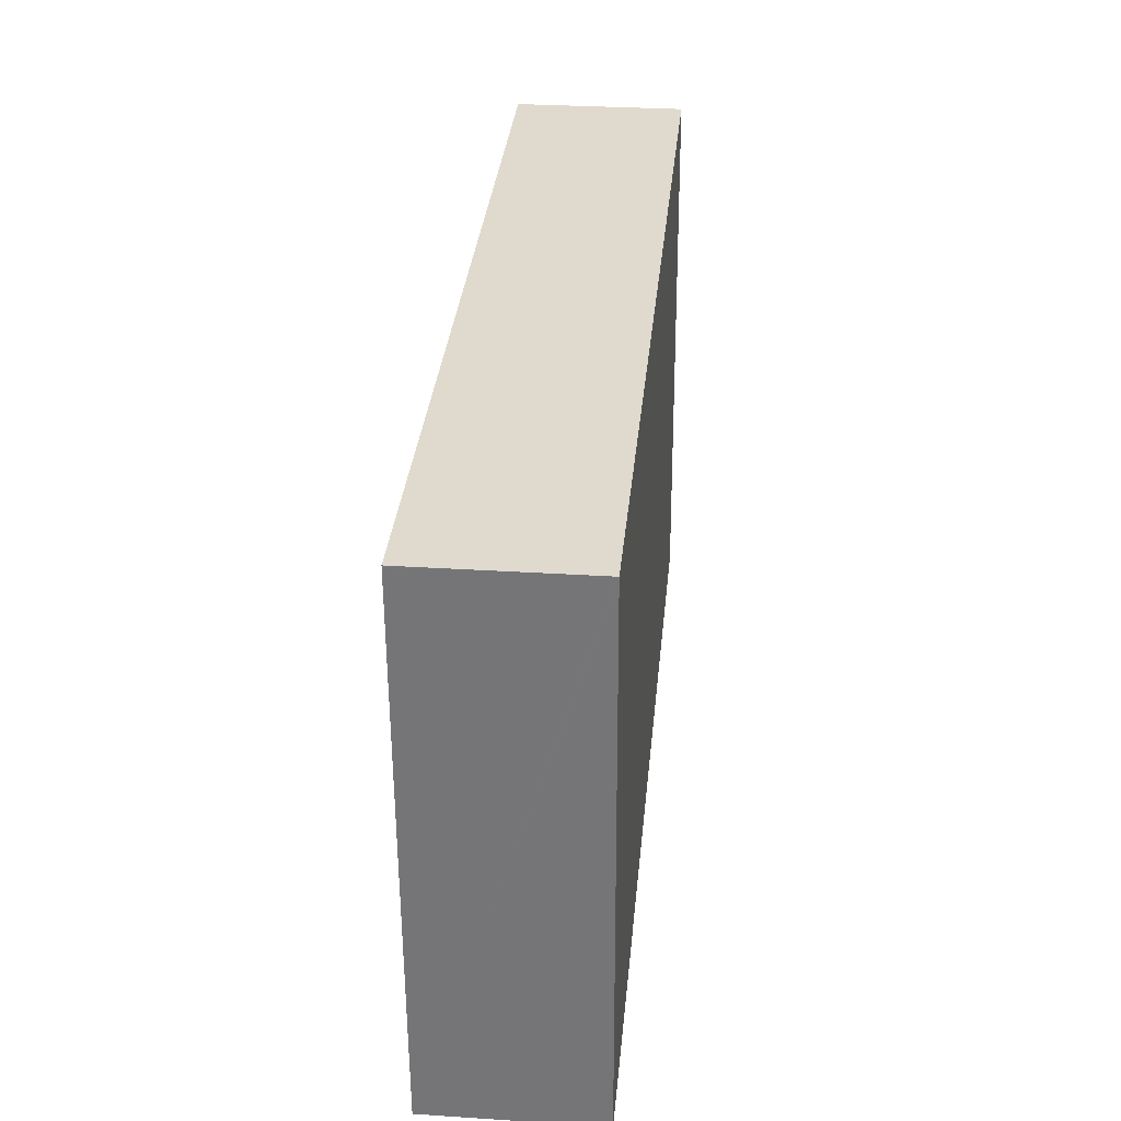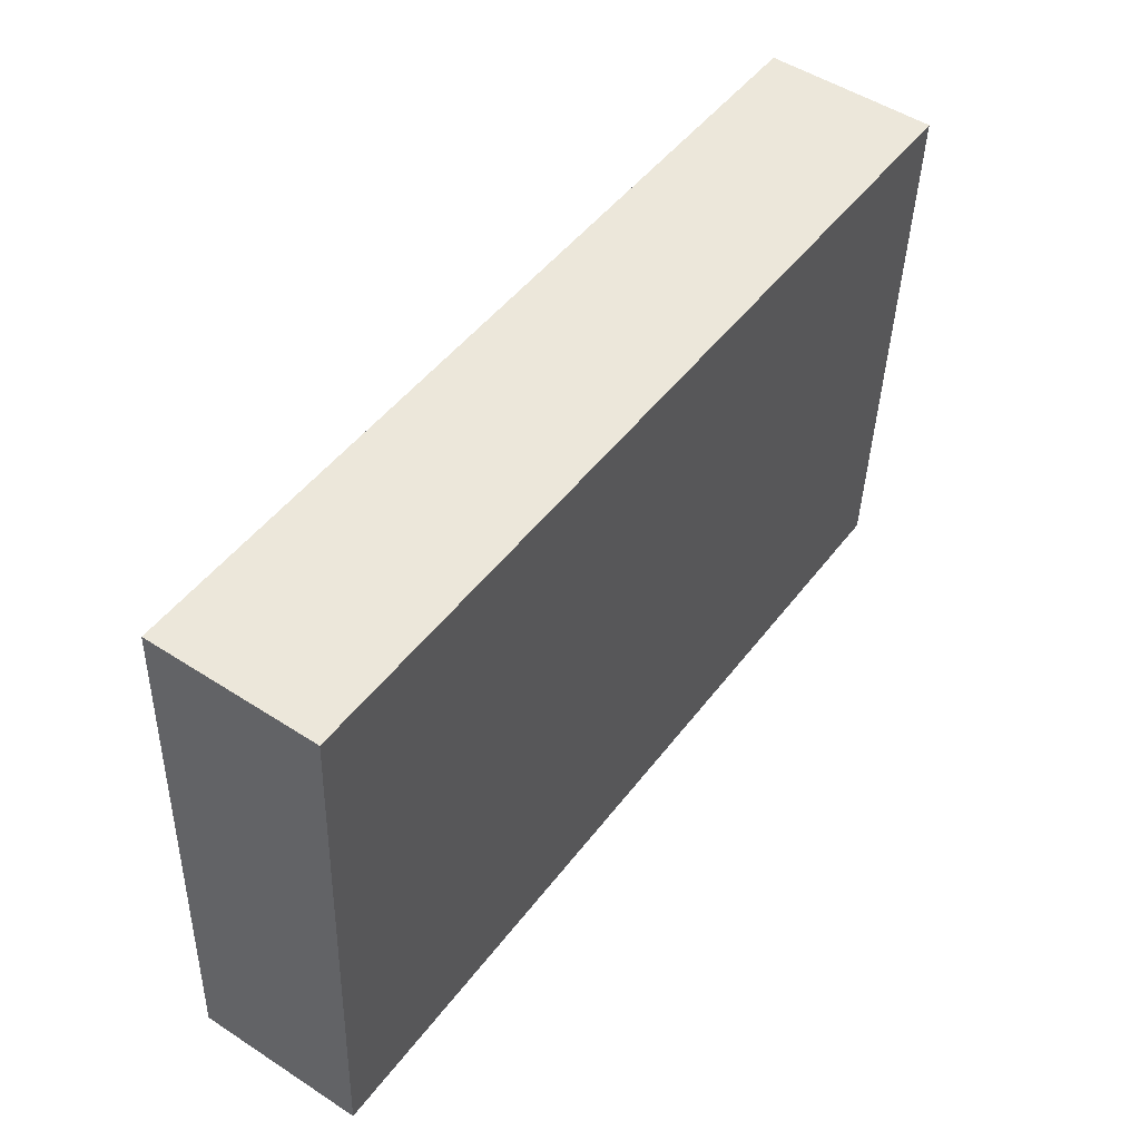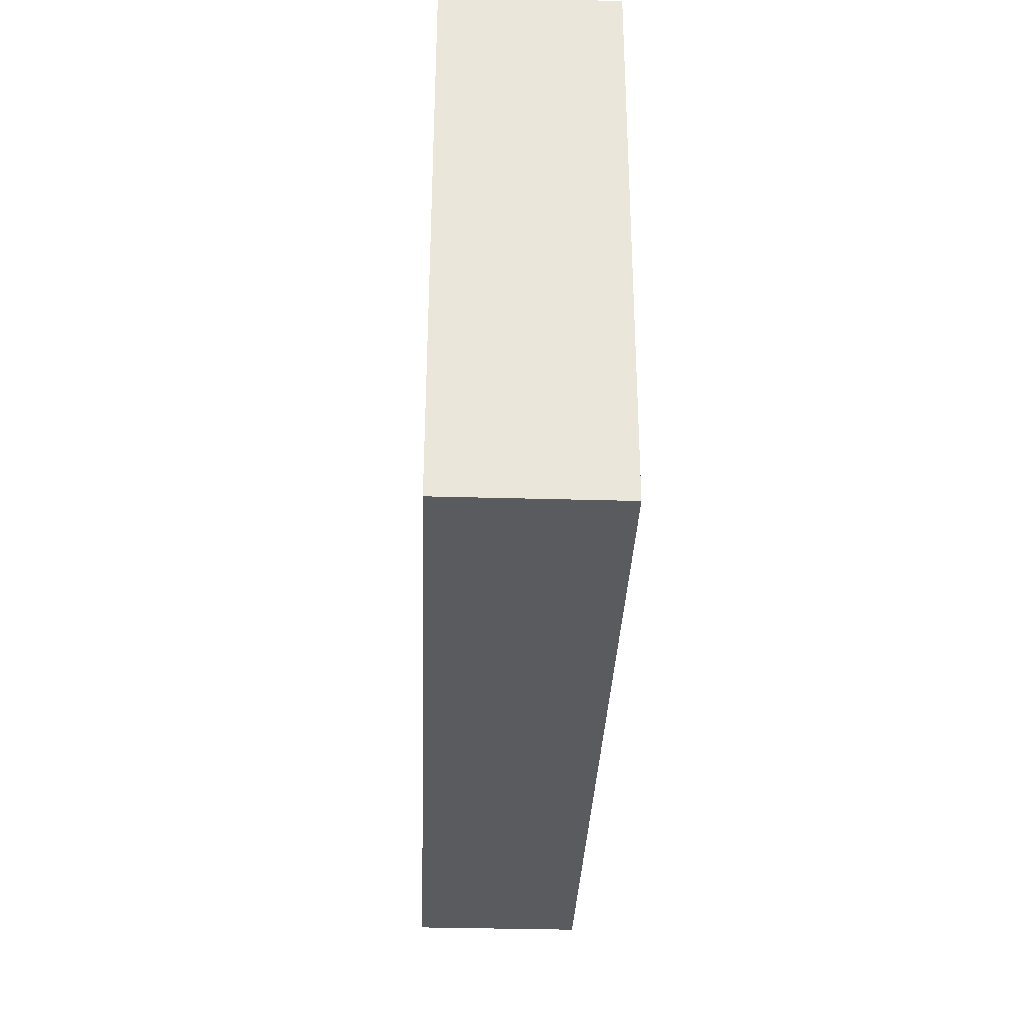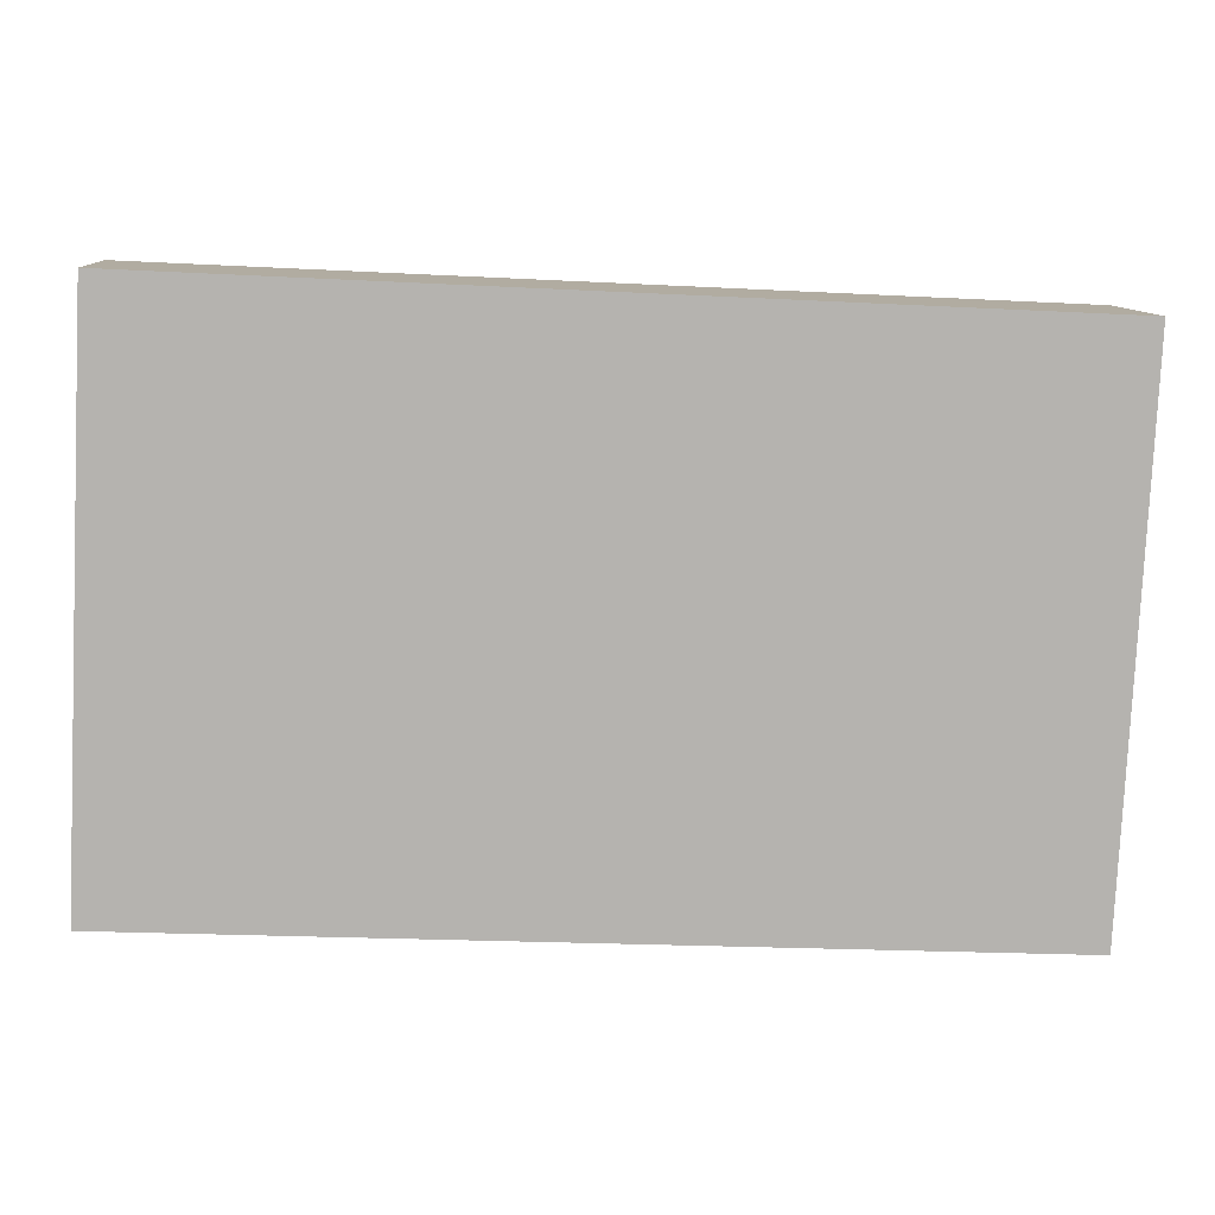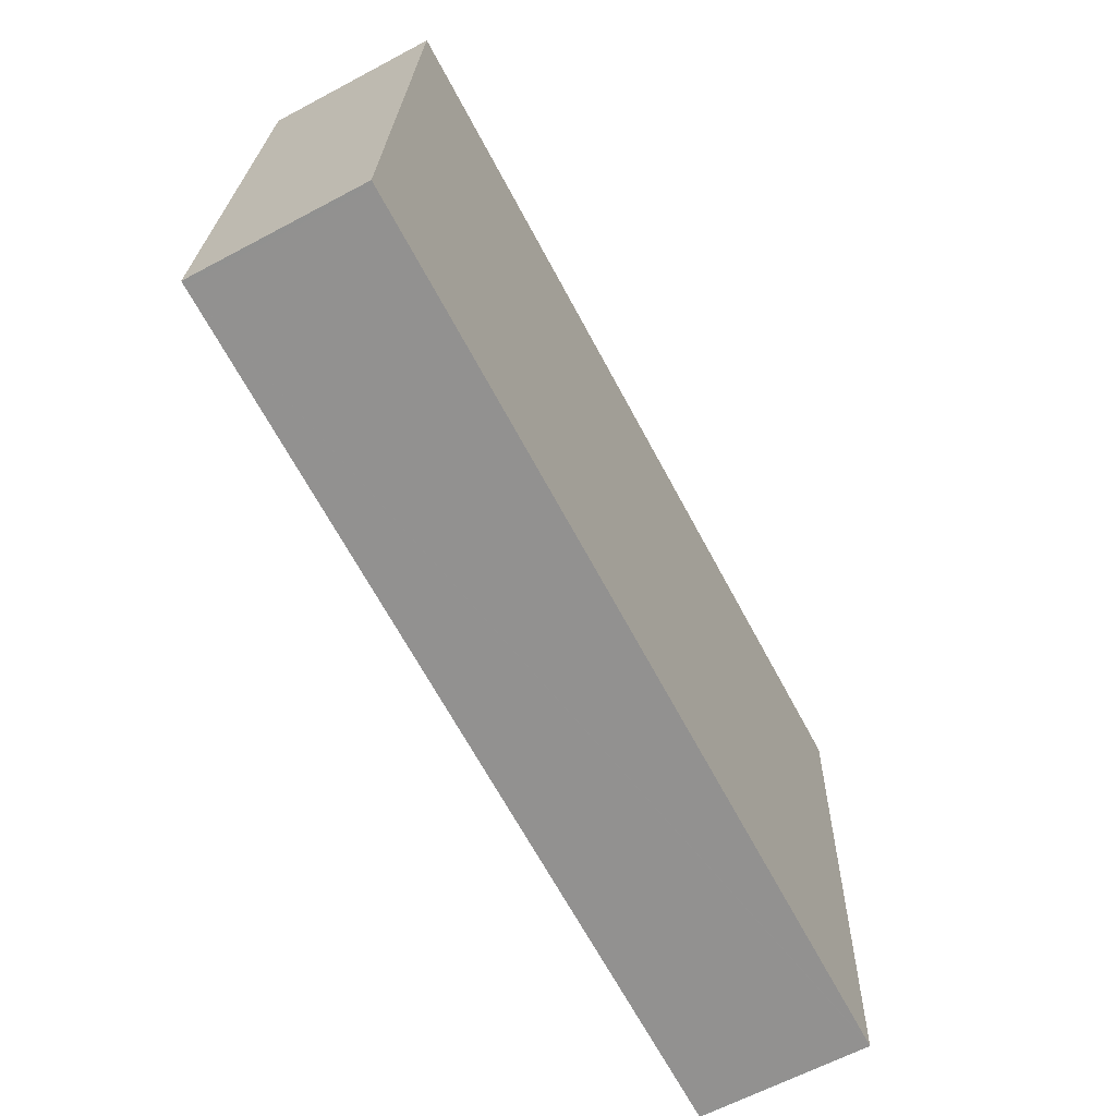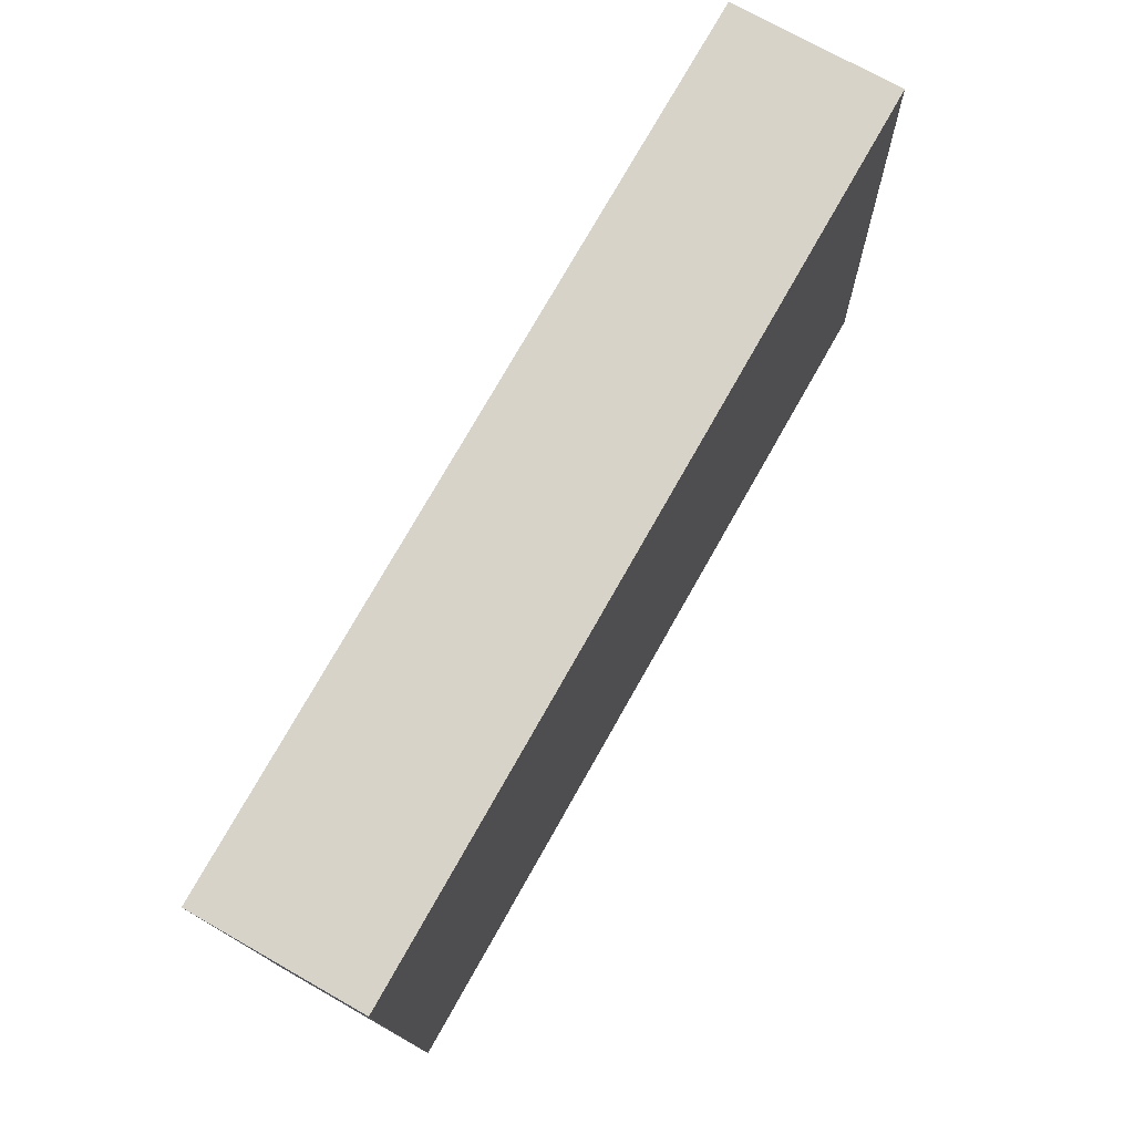
<metadata>
{"format":"obj","ext":"obj","renderer":"f3d","projection":"perspective","resolution":1024,"background":"white","views":[{"elev":30.0,"azim":95.4,"up":"+Z"},{"elev":51.1,"azim":-54.8,"up":"+Z"},{"elev":-35.7,"azim":87.9,"up":"+Z"},{"elev":10.1,"azim":-4.1,"up":"+Z"},{"elev":-63.9,"azim":-61.8,"up":"+Z"},{"elev":72.8,"azim":119.6,"up":"+Z"}]}
</metadata>
<code>
v  0.992 6.351 20.59
v  0.158 6.351 -0.007
v  0 6.351 3.889e-16
v  33.06 6.351 -1.567
v  34.17 6.351 19.01
v  33.19 6.351 -1.573
v  34.17 6.351 18.92
v  33.19 9.632e-17 -1.573
v  34.17 -1.158e-15 18.92
v  34.17 -1.164e-15 19.01
v  33.06 9.595e-17 -1.567
v  0.158 4.286e-19 -0.007
v  0 0 0
v  0.992 -1.261e-15 20.59
g defaultobject
f 1 2 3
f 2 1 4
f 4 1 5
f 4 5 6
f 6 5 7
f 7 8 6
f 8 7 5
f 8 5 9
f 9 5 10
f 8 4 6
f 4 8 2
f 2 8 11
f 2 11 12
f 2 12 3
f 3 12 13
f 13 1 3
f 1 13 14
f 14 5 1
f 5 14 10
f 9 11 8
f 11 9 10
f 11 10 14
f 11 14 12
f 12 14 13

</code>
